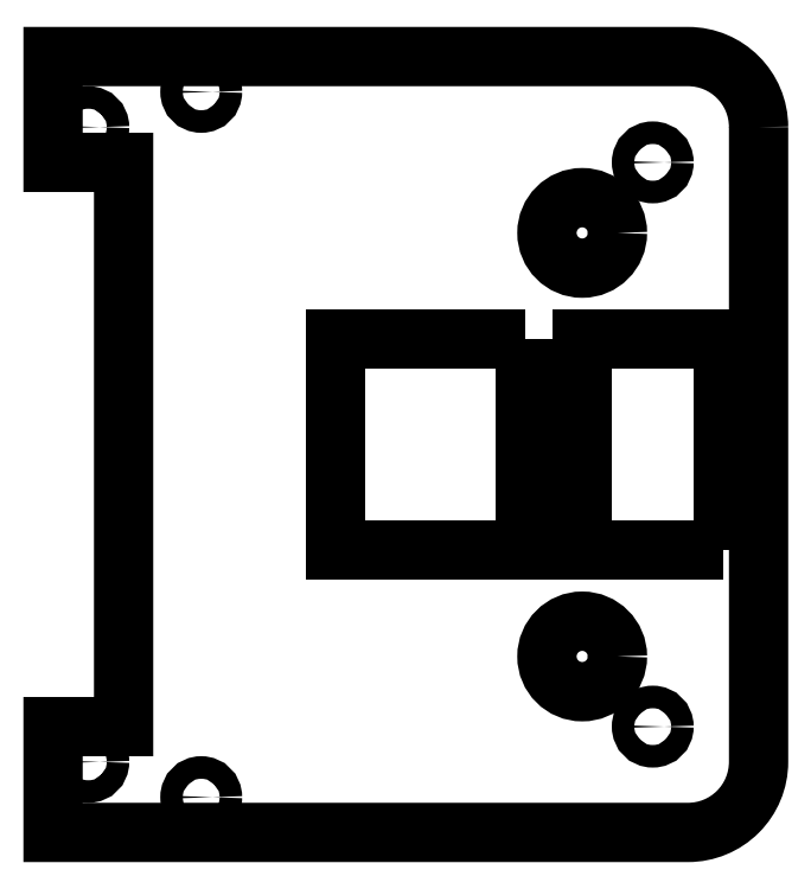
<metadata>
{"format":"dxf","ext":"dxf","renderer":"ezdxf+matplotlib","layout":"modelspace","background":"white","min_lineweight":24,"dpi":150}
</metadata>
<code>
0
SECTION
2
ENTITIES
0
LWPOLYLINE
8
0
90
4
70
1
43
0
10
42
20
15
10
42
20
-15
10
15
20
-15
10
15
20
15
0
CIRCLE
8
0
10
-4
20
-50
30
0
40
1.6
210
6.547e-166
220
0
230
1
0
CIRCLE
8
0
10
-20
20
-45
30
0
40
1.6
210
9.335e-61
220
1.048e-178
230
1
0
CIRCLE
8
0
10
-20
20
45
30
0
40
1.6
210
9.335e-61
220
1.048e-178
230
1
0
LWPOLYLINE
8
0
90
4
70
1
43
0
10
70
20
-15
10
50
20
-15
10
50
20
15
10
70
20
15
0
CIRCLE
8
0
10
50
20
-30.05
30
0
40
5
210
6.547e-166
220
0
230
1
0
CIRCLE
8
0
10
50
20
30
30
0
40
5
210
6.547e-166
220
0
230
1
0
CIRCLE
8
0
10
-4
20
50
30
0
40
1.6
210
6.547e-166
220
-6.338e-287
230
1
0
CIRCLE
8
0
10
60
20
-40
30
0
40
1.6
210
6.547e-166
220
-6.338e-287
230
1
0
CIRCLE
8
0
10
60
20
40
30
0
40
1.6
210
6.547e-166
220
-6.338e-287
230
1
0
LWPOLYLINE
8
0
90
10
70
1
43
0
10
75
20
45
42
0.4142
10
65
20
55
10
-25
20
55
10
-25
20
40
10
-15
20
40
10
-15
20
-40
10
-25
20
-40
10
-25
20
-55
10
65
20
-55
42
0.4142
10
75
20
-45
0
ENDSEC
0
EOF

</code>
